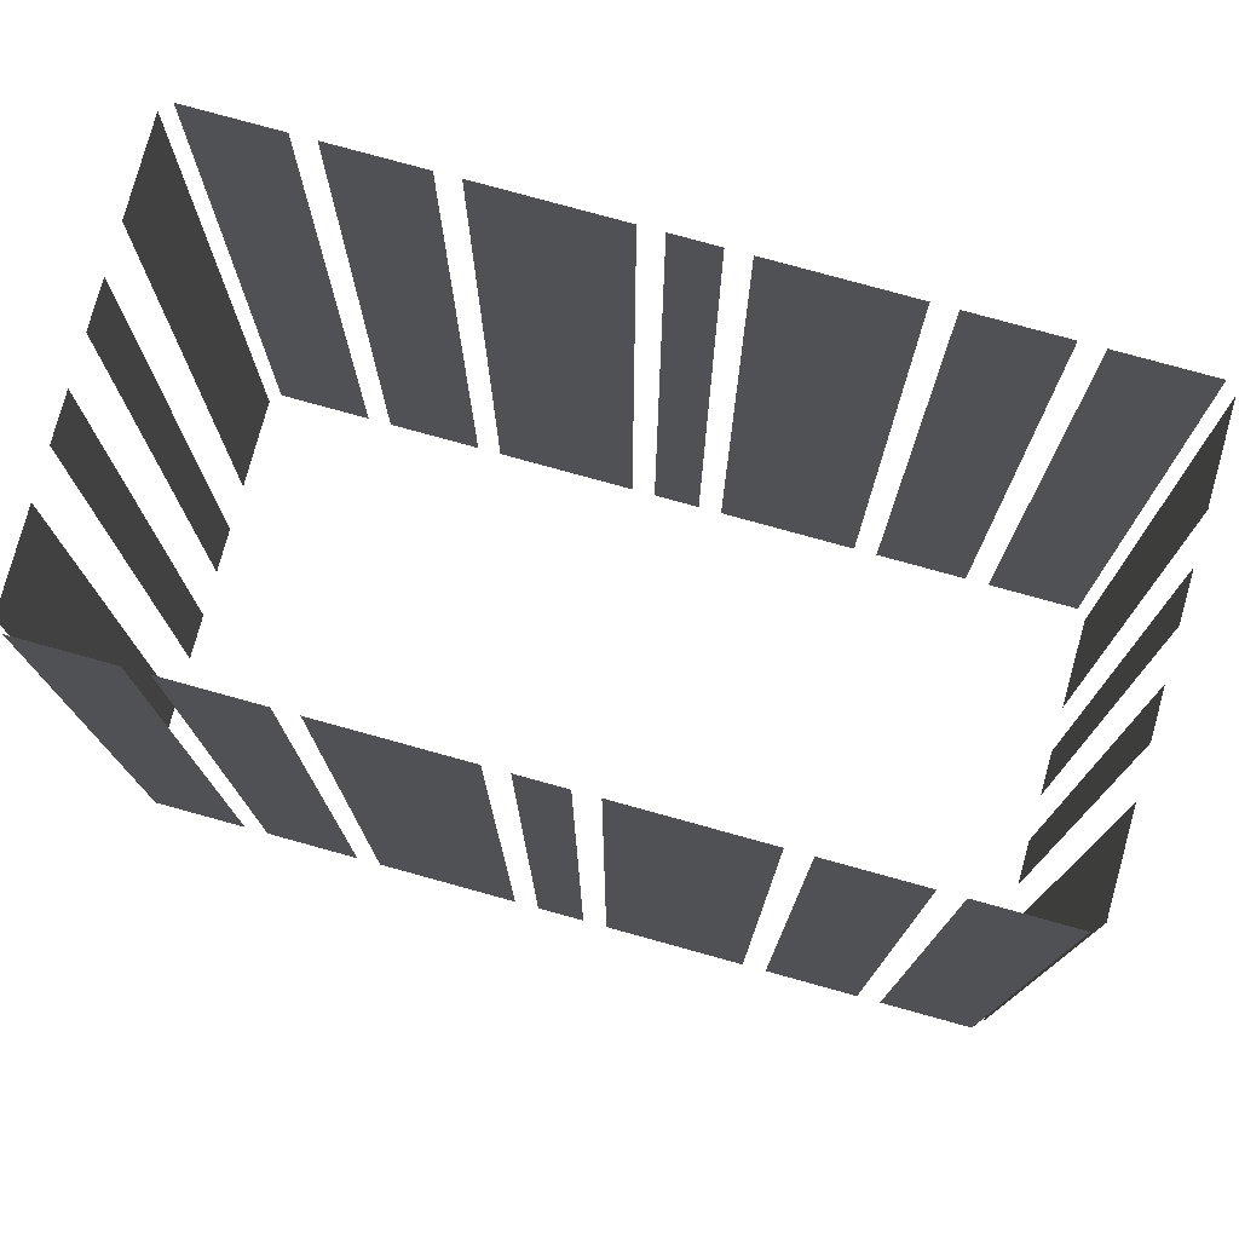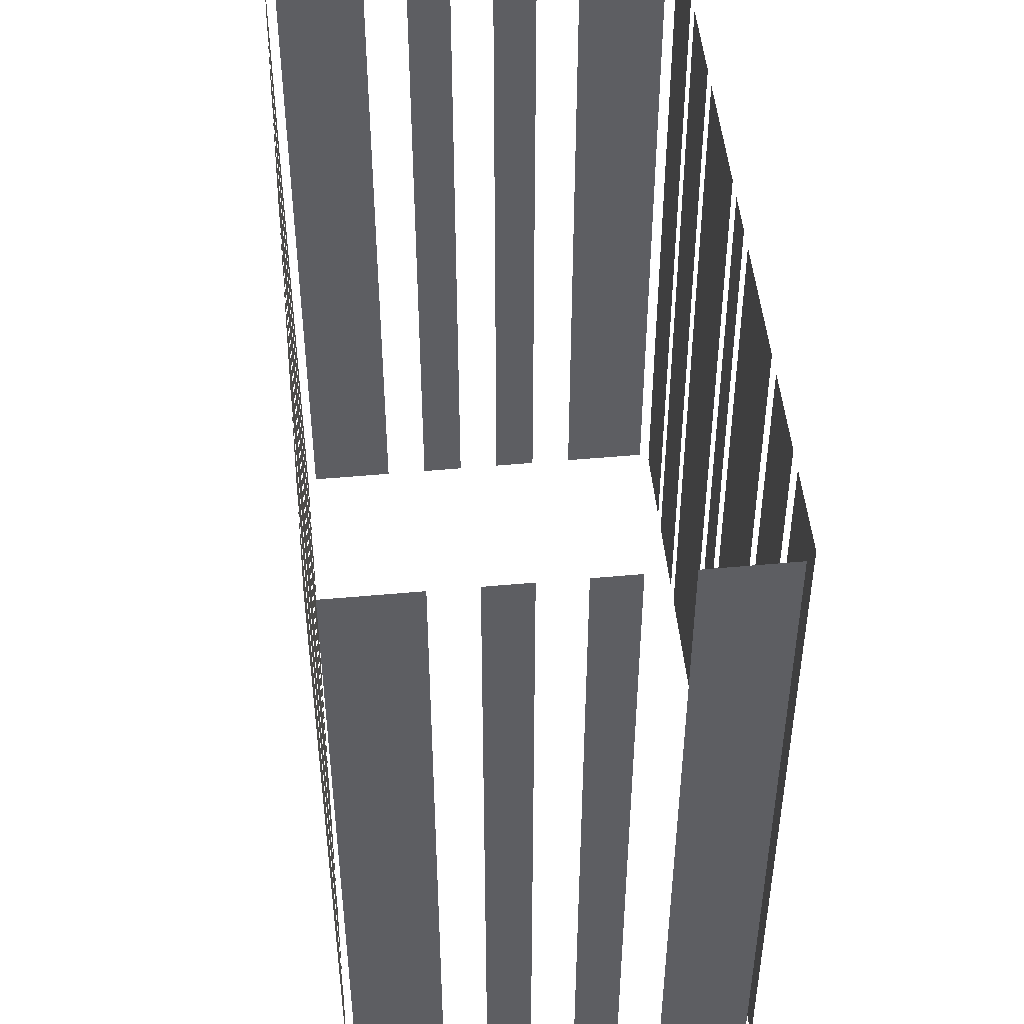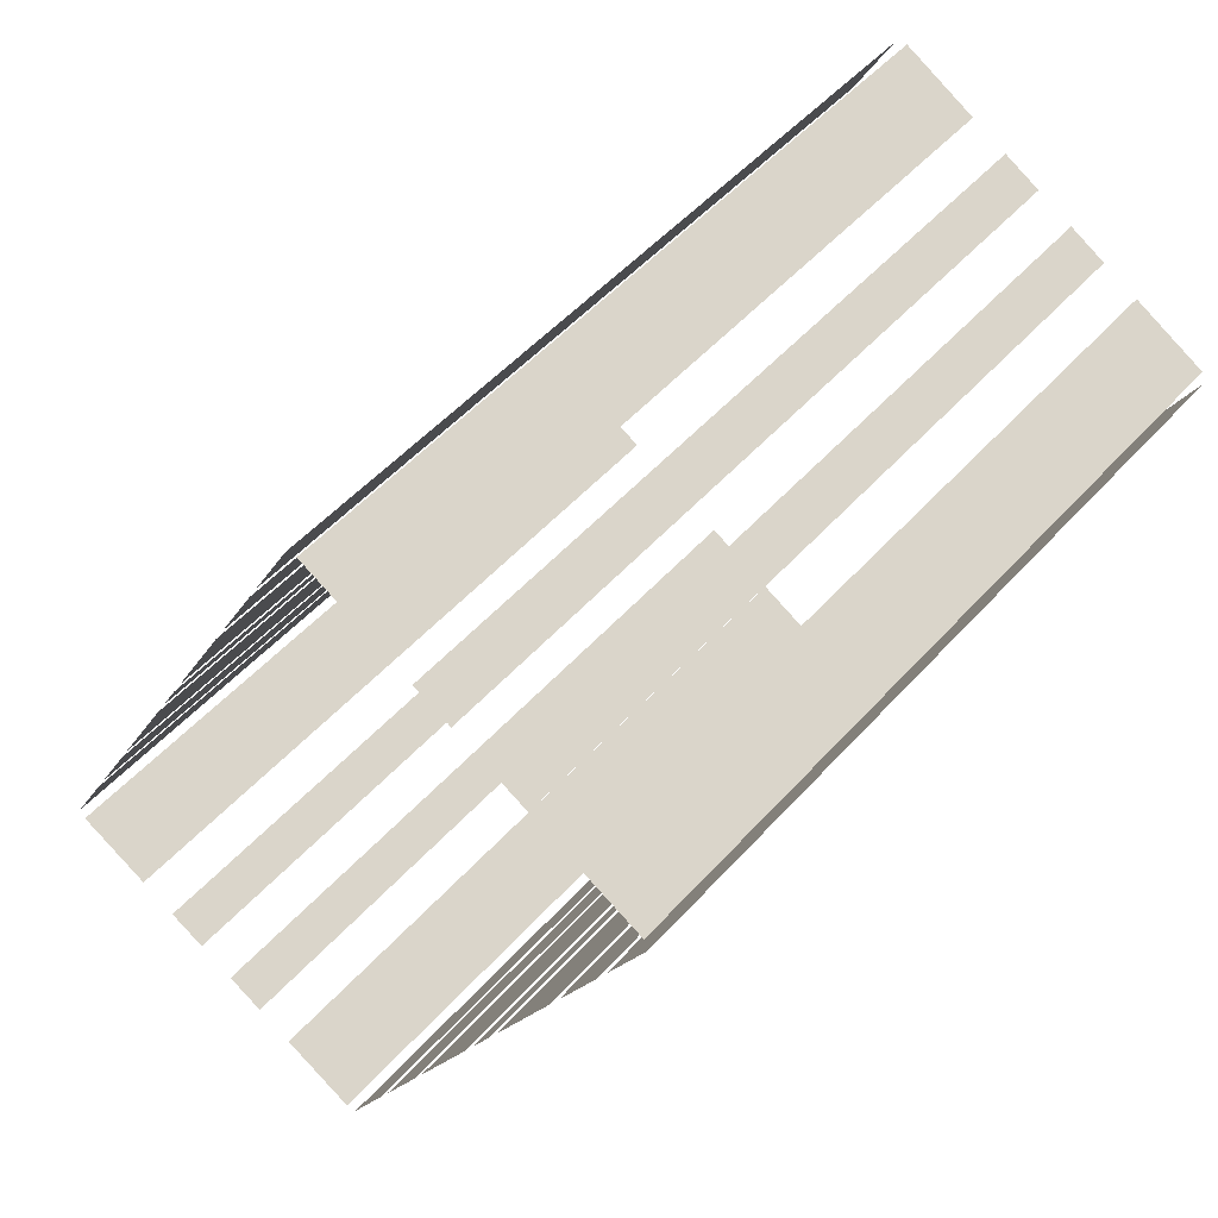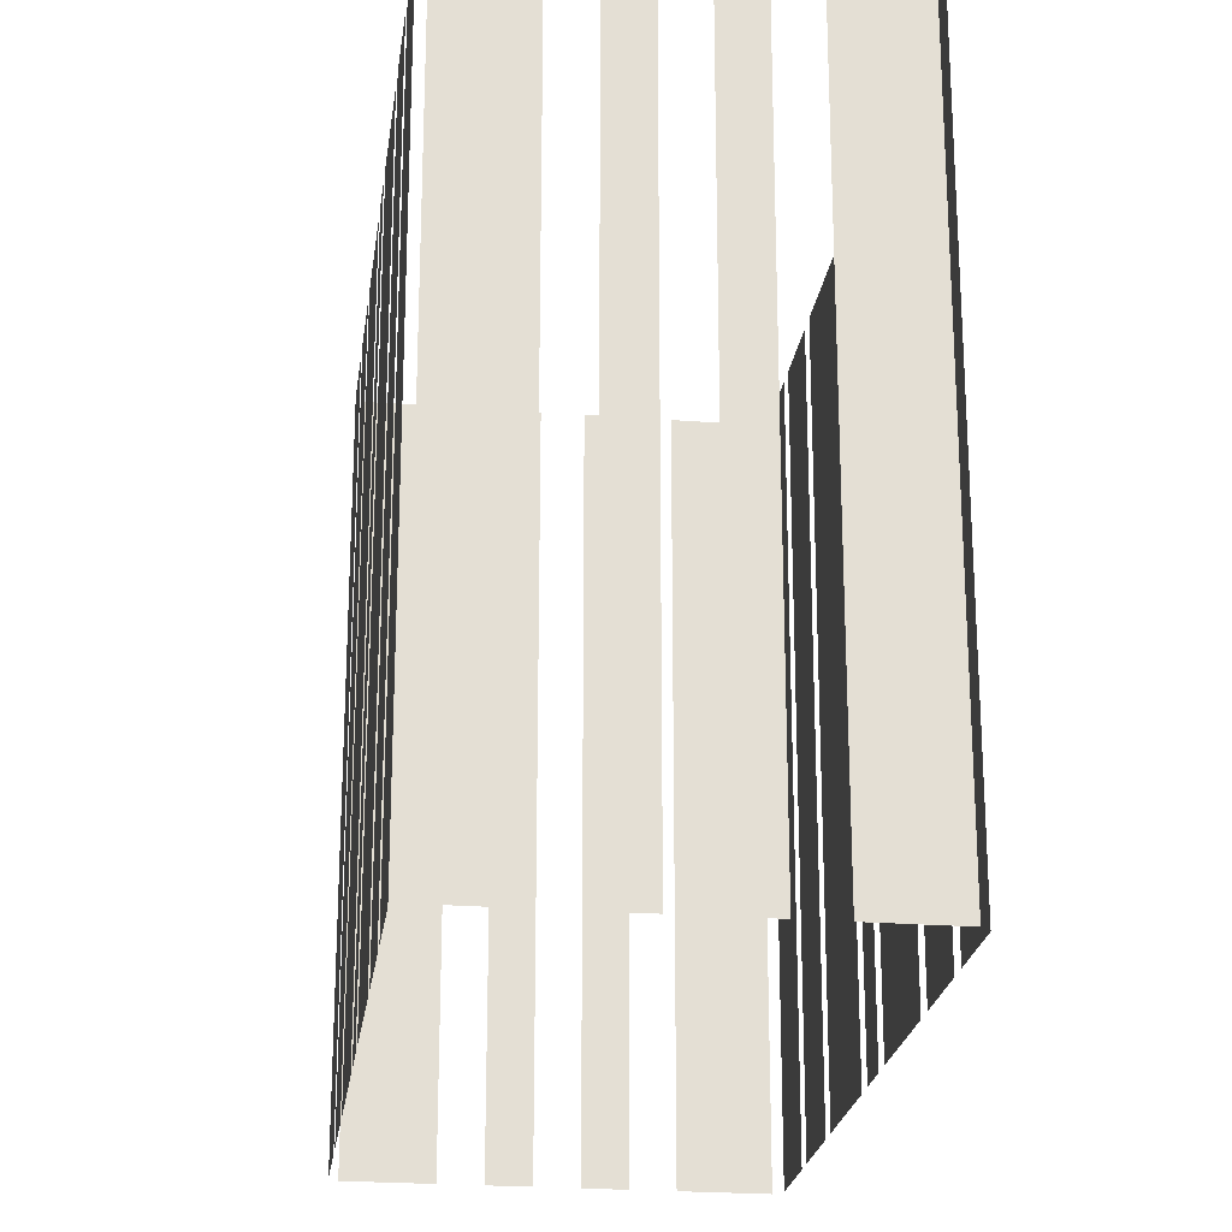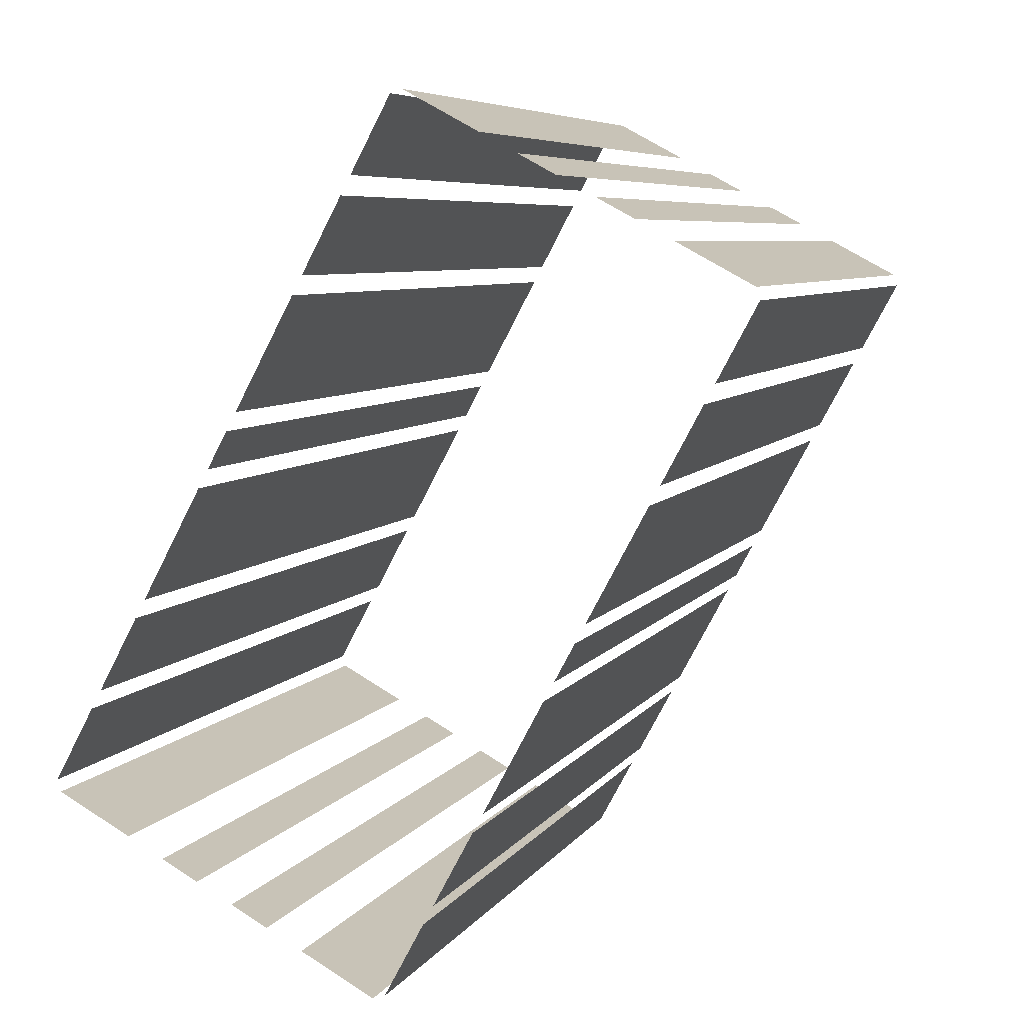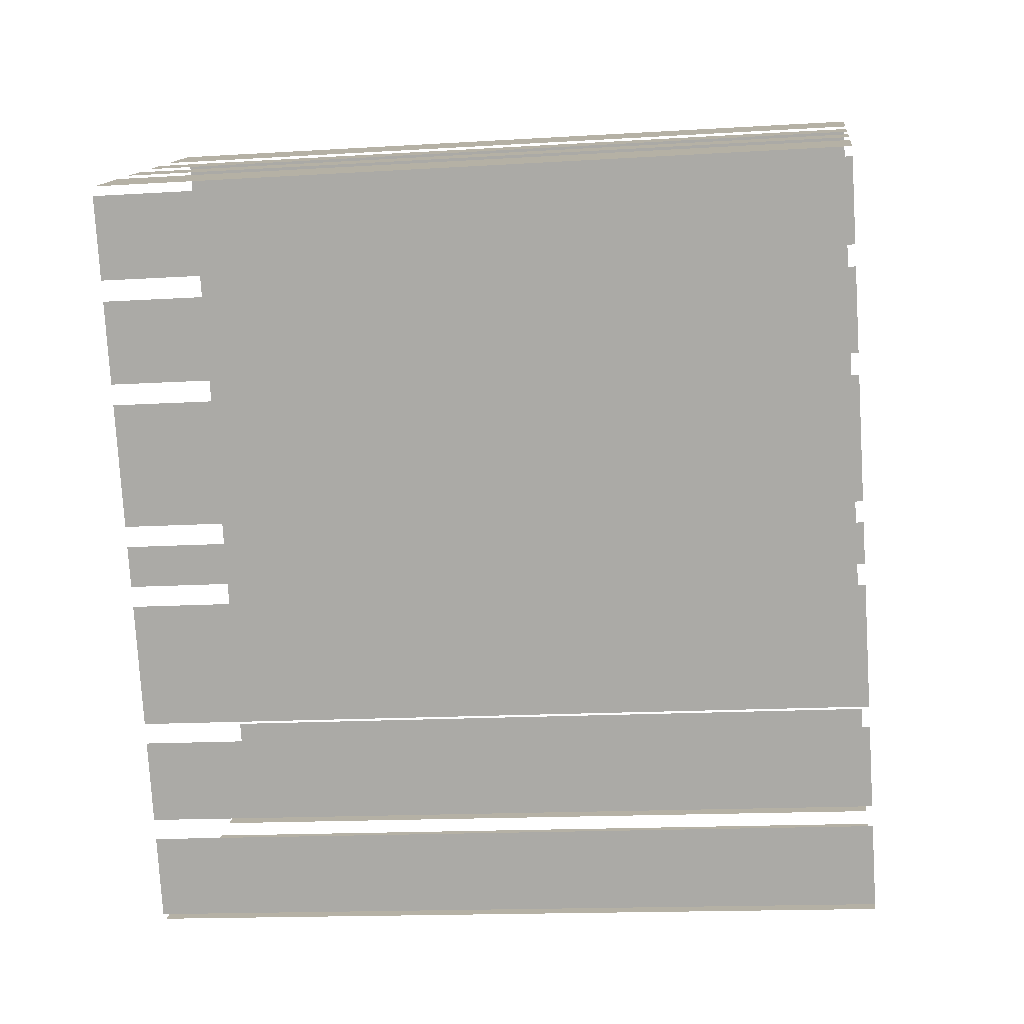
<metadata>
{"format":"obj","ext":"obj","renderer":"f3d","projection":"perspective","resolution":1024,"background":"white","views":[{"elev":78.0,"azim":-102.8,"up":"+Z"},{"elev":49.6,"azim":146.0,"up":"+Z"},{"elev":51.4,"azim":40.3,"up":"+Y"},{"elev":-23.0,"azim":144.2,"up":"+Z"},{"elev":6.5,"azim":18.3,"up":"+Y"},{"elev":-15.6,"azim":97.4,"up":"+Y"}]}
</metadata>
<code>
o geometryt000010000010000110010110000110000110100000010100st130
v 751.7 -137.1 178.6
v 751.7 -137.1 149.5
v 754.5 -138.7 149.5
v 754.5 -138.7 178.6
v 756 -139.5 178.6
v 756 -139.5 149.5
v 757.4 -140.2 149.5
v 757.4 -140.2 178.6
v 758.8 -141 178.6
v 758.8 -141 149.5
v 760.3 -141.8 149.5
v 760.3 -141.8 178.6
v 761.7 -142.5 178.6
v 761.7 -142.5 149.5
v 764.6 -144.1 149.5
v 764.6 -144.1 178.6
v 753.1 -133.8 149.5
v 751.5 -136.7 149.5
v 751.5 -136.7 178.6
v 753.1 -133.8 178.6
v 755 -130.2 178.6
v 755 -130.2 149.5
v 753.5 -133.1 149.5
v 753.5 -133.1 178.6
v 757.7 -125.1 149.5
v 755.4 -129.5 149.5
v 755.4 -129.5 178.6
v 757.7 -125.1 178.6
v 758.9 -123 149.5
v 758.1 -124.4 149.5
v 758.1 -124.4 178.6
v 758.9 -123 178.6
v 761.6 -117.9 178.6
v 761.6 -117.9 149.5
v 759.3 -122.2 149.5
v 759.3 -122.2 178.6
v 763.5 -114.3 178.6
v 763.5 -114.3 149.5
v 762 -117.2 149.5
v 762 -117.2 178.6
v 765.5 -110.7 149.5
v 763.9 -113.6 149.5
v 763.9 -113.6 178.6
v 765.5 -110.7 178.6
v 765.1 -144 178.6
v 765.1 -144 149.5
v 766.6 -141.1 149.5
v 766.6 -141.1 178.6
v 767 -140.3 178.6
v 767 -140.3 149.5
v 768.5 -137.5 149.5
v 768.5 -137.5 178.6
v 768.9 -136.7 178.6
v 768.9 -136.7 149.5
v 771.3 -132.4 149.5
v 771.3 -132.4 178.6
v 771.7 -131.7 178.6
v 771.7 -131.7 149.5
v 772.4 -130.2 149.5
v 772.4 -130.2 178.6
v 772.8 -129.5 178.6
v 772.8 -129.5 149.5
v 775.1 -125.2 149.5
v 775.1 -125.2 178.6
v 775.5 -124.5 178.6
v 775.5 -124.5 149.5
v 777.1 -121.6 149.5
v 777.1 -121.6 178.6
v 777.5 -120.9 178.6
v 777.5 -120.9 149.5
v 779 -118 149.5
v 779 -118 178.6
v 768.8 -112.1 178.6
v 768.8 -112.1 149.5
v 766 -110.6 149.5
v 766 -110.6 178.6
v 771.7 -113.6 178.6
v 771.7 -113.6 149.5
v 770.3 -112.9 149.5
v 770.3 -112.9 178.6
v 774.6 -115.2 178.6
v 774.6 -115.2 149.5
v 773.1 -114.4 149.5
v 773.1 -114.4 178.6
v 778.9 -117.5 178.6
v 778.9 -117.5 149.5
v 776 -116 149.5
v 776 -116 178.6
f 1 2 3
f 1 3 4
f 5 6 7
f 5 7 8
f 13 14 15
f 13 15 16
f 17 18 19
f 20 17 19
f 21 22 23
f 21 23 24
f 25 26 27
f 28 25 27
f 29 30 31
f 32 29 31
f 33 34 35
f 33 35 36
f 37 38 39
f 37 39 40
f 41 42 43
f 44 41 43
f 49 50 51
f 49 51 52
f 53 54 55
f 53 55 56
f 57 58 59
f 57 59 60
f 61 62 63
f 61 63 64
f 65 66 67
f 65 67 68
f 69 70 71
f 69 71 72
f 73 74 75
f 73 75 76
f 77 78 79
f 77 79 80
f 81 82 83
f 81 83 84
f 85 86 87
f 85 87 88
f 9 10 11
f 9 11 12
f 45 46 47
f 45 47 48

</code>
